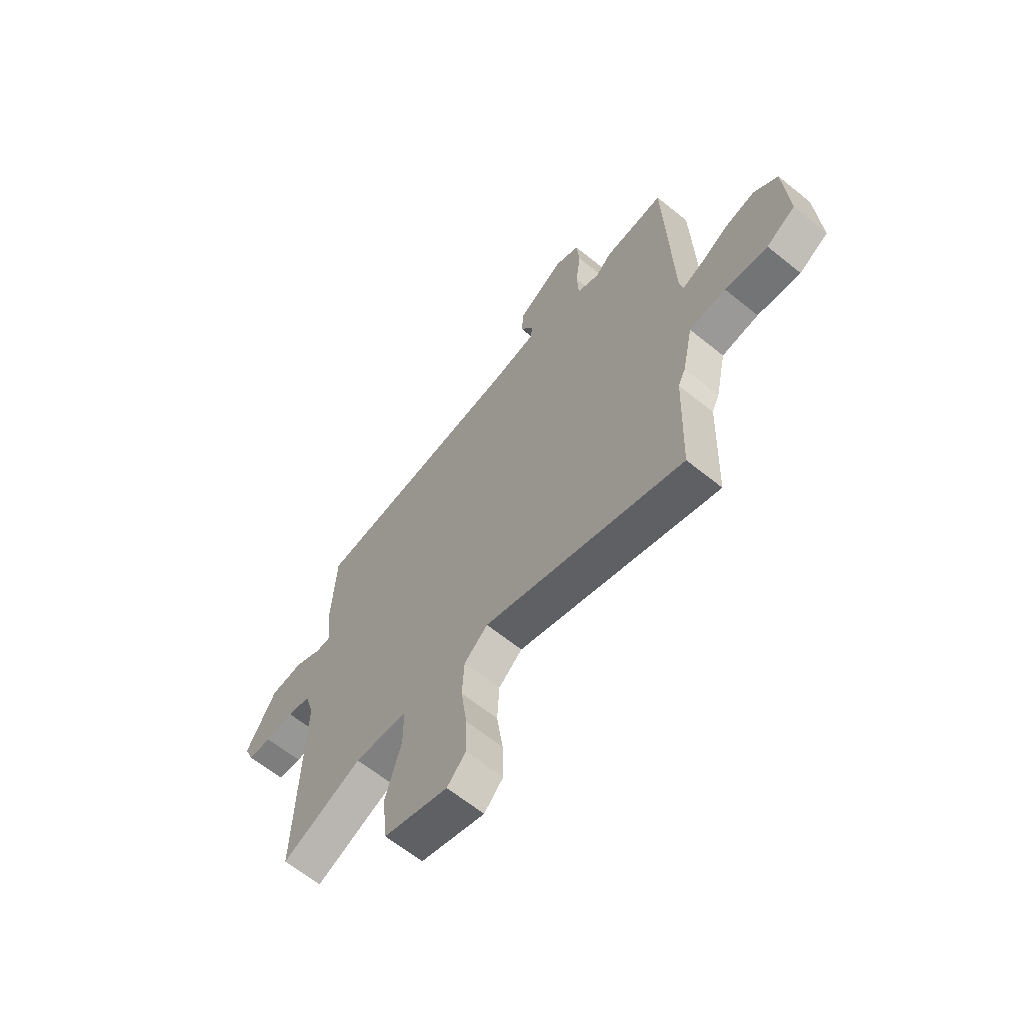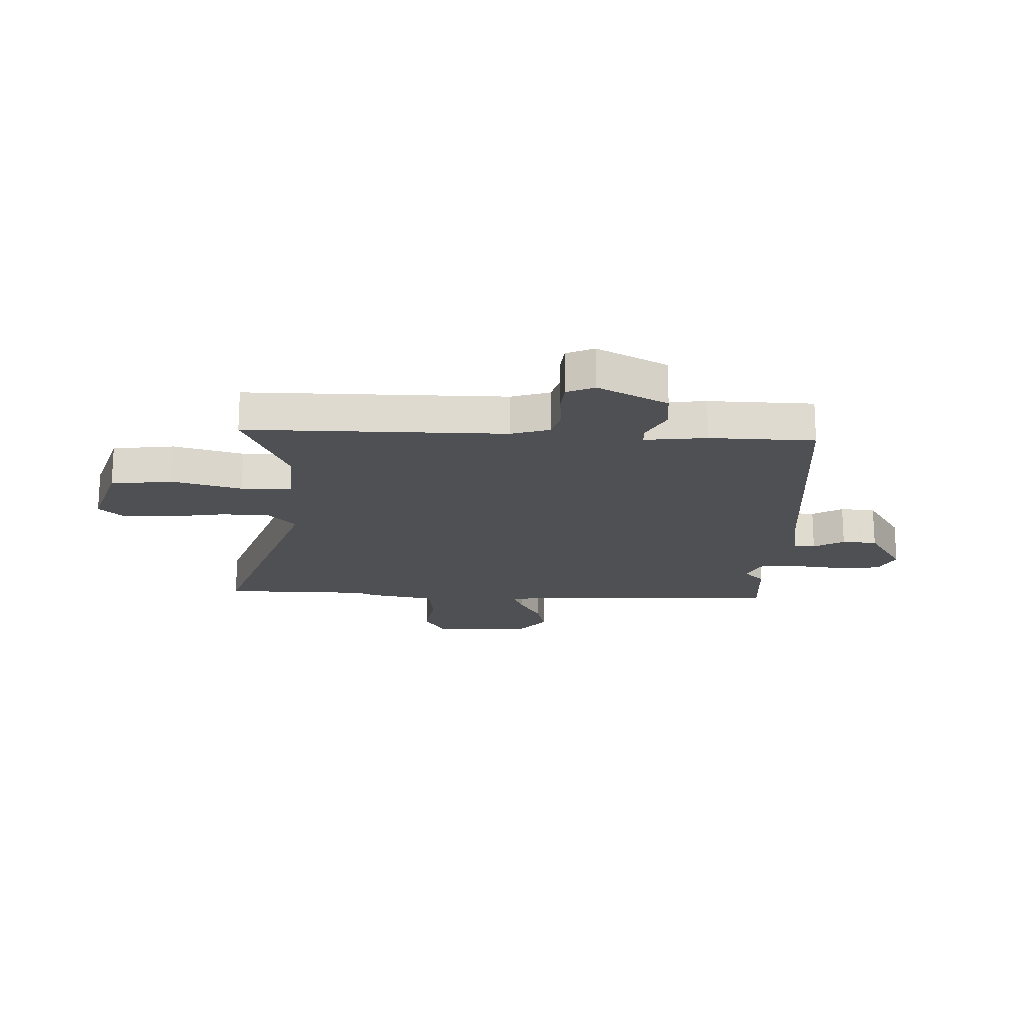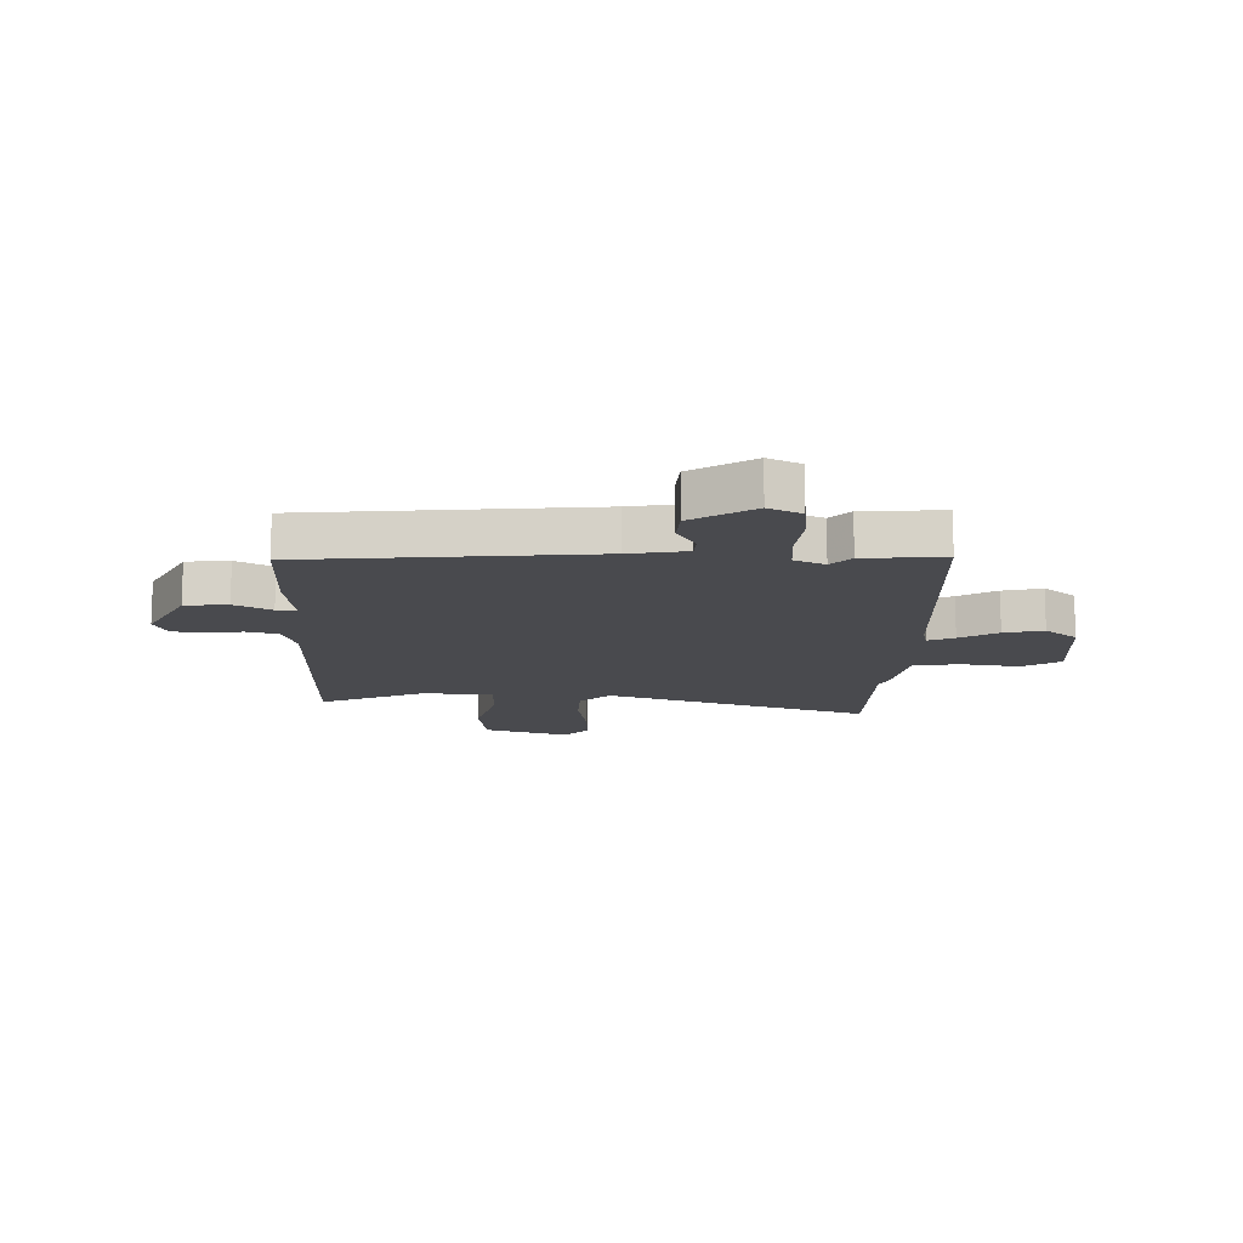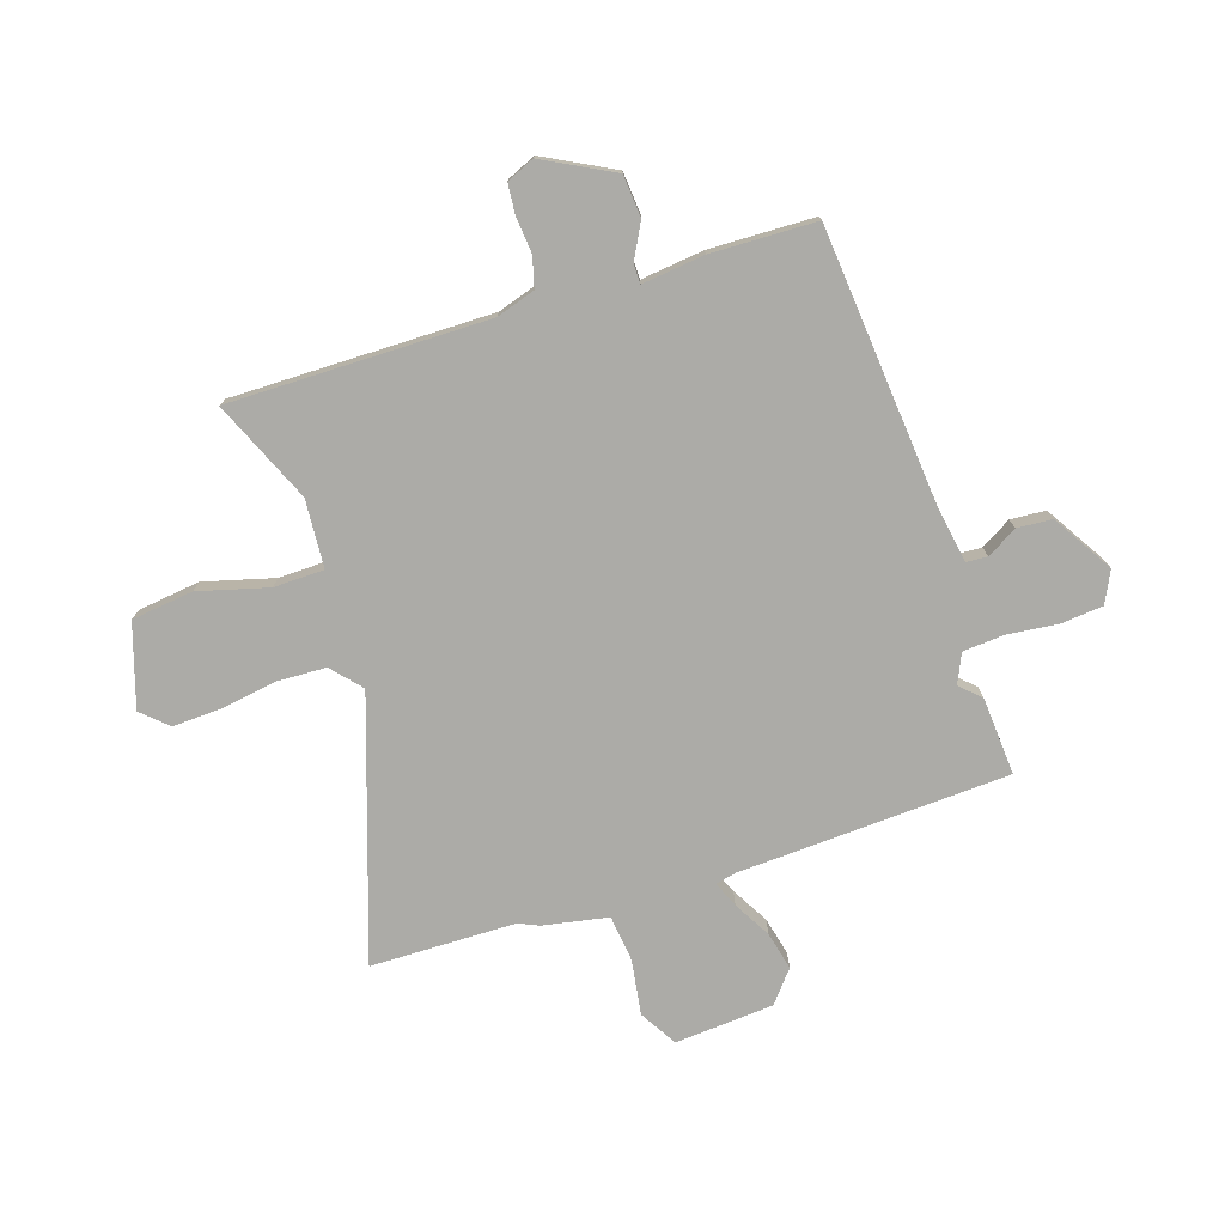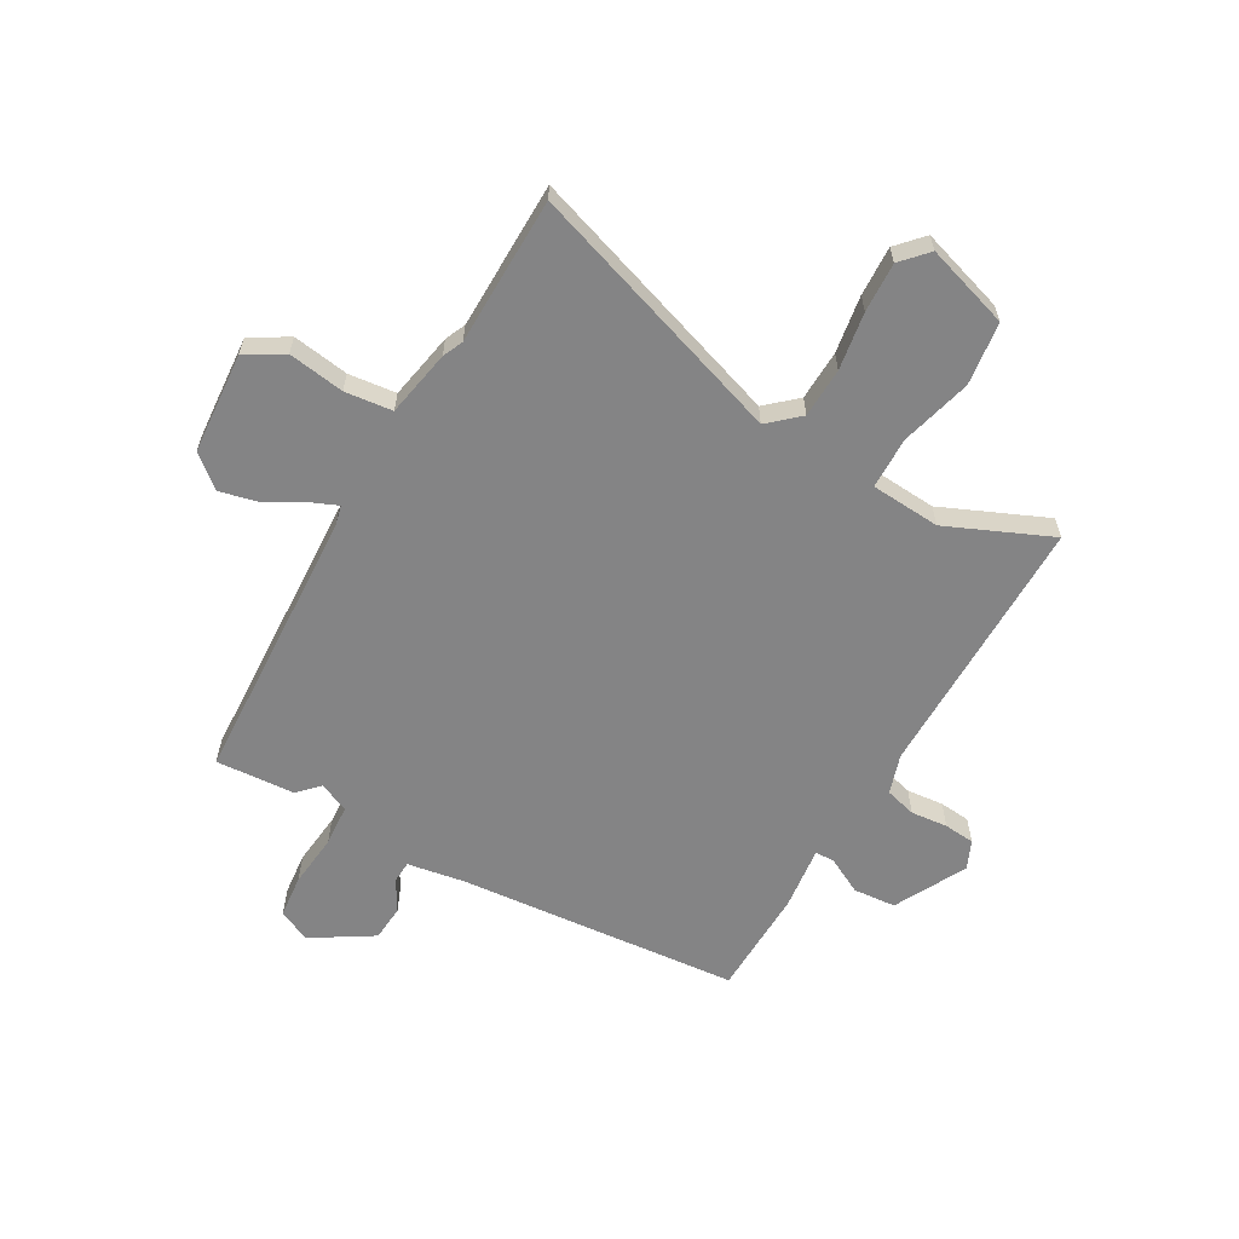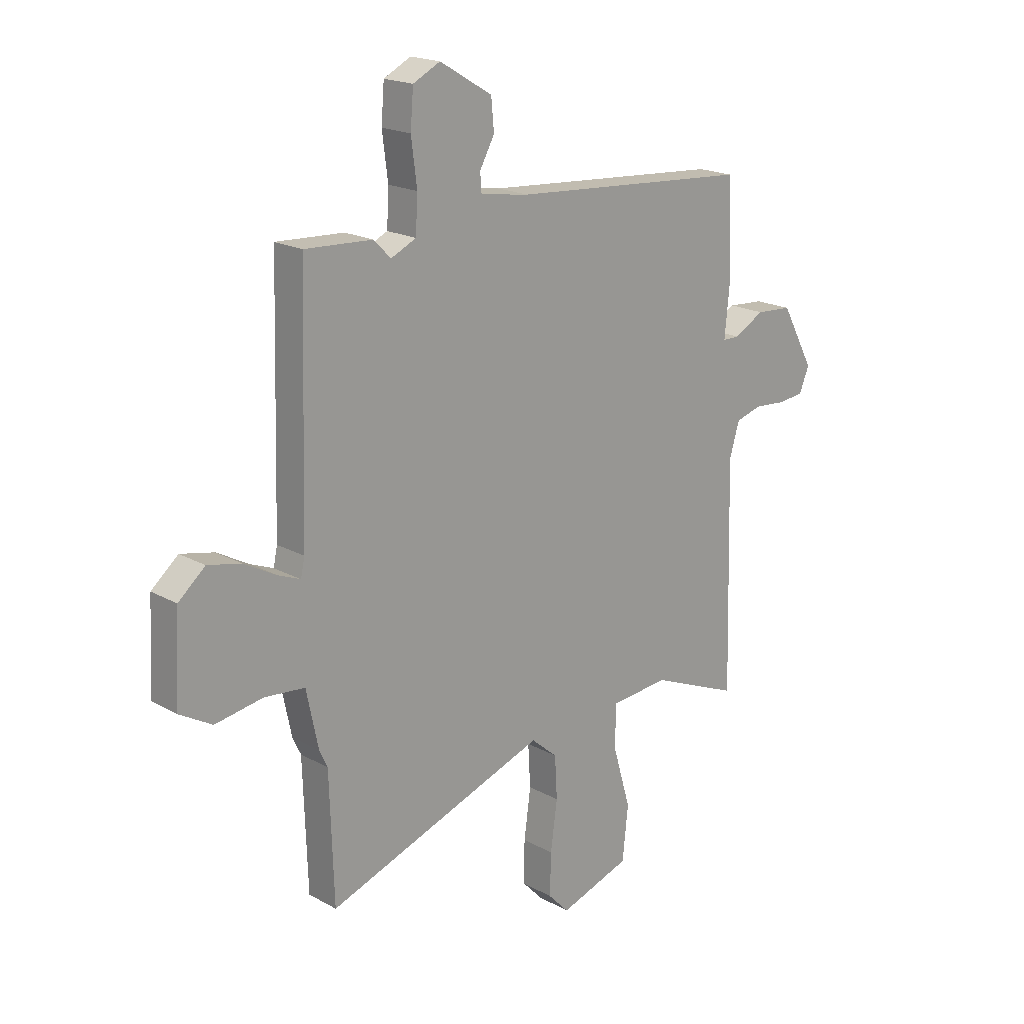
<metadata>
{"format":"obj","ext":"obj","renderer":"f3d","projection":"perspective","resolution":1024,"background":"white","views":[{"elev":-64.5,"azim":50.9,"up":"+Z"},{"elev":-18.7,"azim":-91.0,"up":"+Y"},{"elev":-13.4,"azim":-0.1,"up":"+Y"},{"elev":-76.2,"azim":-70.9,"up":"+Y"},{"elev":-61.5,"azim":151.5,"up":"+Y"},{"elev":19.0,"azim":136.4,"up":"+Z"}]}
</metadata>
<code>
v 0.384 0.07 0.494
v 0.526 0.07 0.501
v 0.54 0.07 0.006
v 0.548 0.07 -0.032
v 0.595 0.07 -0.013
v 0.663 0.07 0.024
v 0.733 0.07 0.039
v 0.789 0.07 -0.009
v 0.799 0.07 -0.19
v 0.731 0.07 -0.229
v 0.631 0.07 -0.212
v 0.546 0.07 -0.22
v 0.521 0.07 -0.339
v 0.504 0.07 -0.375
v 0.495 0.07 -0.64
v 0.031 0.07 -0.474
v -0.024 0.07 -0.521
v -0.029 0.07 -0.61
v -0.015 0.07 -0.713
v -0.013 0.07 -0.802
v -0.057 0.07 -0.848
v -0.206 0.07 -0.798
v -0.218 0.07 -0.685
v -0.181 0.07 -0.558
v -0.181 0.07 -0.466
v -0.305 0.07 -0.455
v -0.492 0.07 -0.532
v -0.48 0.07 -0.058
v -0.501 0.07 0.013
v -0.556 0.07 0.029
v -0.622 0.07 0.024
v -0.677 0.07 0.03
v -0.698 0.07 0.081
v -0.629 0.07 0.207
v -0.553 0.07 0.212
v -0.489 0.07 0.177
v -0.454 0.07 0.177
v -0.465 0.07 0.291
v -0.456 0.07 0.483
v 0.049 0.07 0.518
v 0.152 0.07 0.533
v 0.155 0.07 0.572
v 0.124 0.07 0.628
v 0.13 0.07 0.692
v 0.24 0.07 0.757
v 0.297 0.07 0.728
v 0.303 0.07 0.651
v 0.291 0.07 0.558
v 0.295 0.07 0.483
v 0.348 0.07 0.458
v 0.384 0 0.494
v 0.526 0 0.501
v 0.54 0 0.006
v 0.548 0 -0.032
v 0.595 0 -0.013
v 0.663 0 0.024
v 0.733 0 0.039
v 0.789 0 -0.009
v 0.799 0 -0.19
v 0.731 0 -0.229
v 0.631 0 -0.212
v 0.546 0 -0.22
v 0.521 0 -0.339
v 0.504 0 -0.375
v 0.495 0 -0.64
v 0.031 0 -0.474
v -0.024 0 -0.521
v -0.029 0 -0.61
v -0.015 0 -0.713
v -0.013 0 -0.802
v -0.057 0 -0.848
v -0.206 0 -0.798
v -0.218 0 -0.685
v -0.181 0 -0.558
v -0.181 0 -0.466
v -0.305 0 -0.455
v -0.492 0 -0.532
v -0.48 0 -0.058
v -0.501 0 0.013
v -0.556 0 0.029
v -0.622 0 0.024
v -0.677 0 0.03
v -0.698 0 0.081
v -0.629 0 0.207
v -0.553 0 0.212
v -0.489 0 0.177
v -0.454 0 0.177
v -0.465 0 0.291
v -0.456 0 0.483
v 0.049 0 0.518
v 0.152 0 0.533
v 0.155 0 0.572
v 0.124 0 0.628
v 0.13 0 0.692
v 0.24 0 0.757
v 0.297 0 0.728
v 0.303 0 0.651
v 0.291 0 0.558
v 0.295 0 0.483
v 0.348 0 0.458
f 45 46 47 48
f 45 48 49
f 42 43 44 45
f 41 42 45 49
f 40 41 49 50
f 37 38 39 40
f 33 34 35 36
f 33 36 37
f 30 31 32 33
f 29 30 33 37
f 28 29 37 40
f 26 27 28 40
f 21 22 23 24
f 21 24 25
f 18 19 20 21
f 17 18 21 25
f 16 17 25
f 14 15 16
f 12 13 14 16
f 12 16 25 26
f 8 9 10 11
f 8 11 12
f 5 6 7 8
f 4 5 8 12
f 3 4 12 26
f 50 1 2 3
f 3 26 40 50
f 98 97 96 95
f 99 98 95
f 95 94 93 92
f 99 95 92 91
f 100 99 91 90
f 90 89 88 87
f 86 85 84 83
f 87 86 83
f 83 82 81 80
f 87 83 80 79
f 90 87 79 78
f 90 78 77 76
f 74 73 72 71
f 75 74 71
f 71 70 69 68
f 75 71 68 67
f 75 67 66
f 66 65 64
f 66 64 63 62
f 76 75 66 62
f 61 60 59 58
f 62 61 58
f 58 57 56 55
f 62 58 55 54
f 76 62 54 53
f 53 52 51 100
f 100 90 76 53
f 1 51 52 2
f 2 52 53 3
f 3 53 54 4
f 4 54 55 5
f 5 55 56 6
f 6 56 57 7
f 7 57 58 8
f 8 58 59 9
f 9 59 60 10
f 10 60 61 11
f 11 61 62 12
f 12 62 63 13
f 13 63 64 14
f 14 64 65 15
f 15 65 66 16
f 16 66 67 17
f 17 67 68 18
f 18 68 69 19
f 19 69 70 20
f 20 70 71 21
f 21 71 72 22
f 22 72 73 23
f 23 73 74 24
f 24 74 75 25
f 25 75 76 26
f 26 76 77 27
f 27 77 78 28
f 28 78 79 29
f 29 79 80 30
f 30 80 81 31
f 31 81 82 32
f 32 82 83 33
f 33 83 84 34
f 34 84 85 35
f 35 85 86 36
f 36 86 87 37
f 37 87 88 38
f 38 88 89 39
f 39 89 90 40
f 40 90 91 41
f 41 91 92 42
f 42 92 93 43
f 43 93 94 44
f 44 94 95 45
f 45 95 96 46
f 46 96 97 47
f 47 97 98 48
f 48 98 99 49
f 49 99 100 50
f 50 100 51 1

</code>
